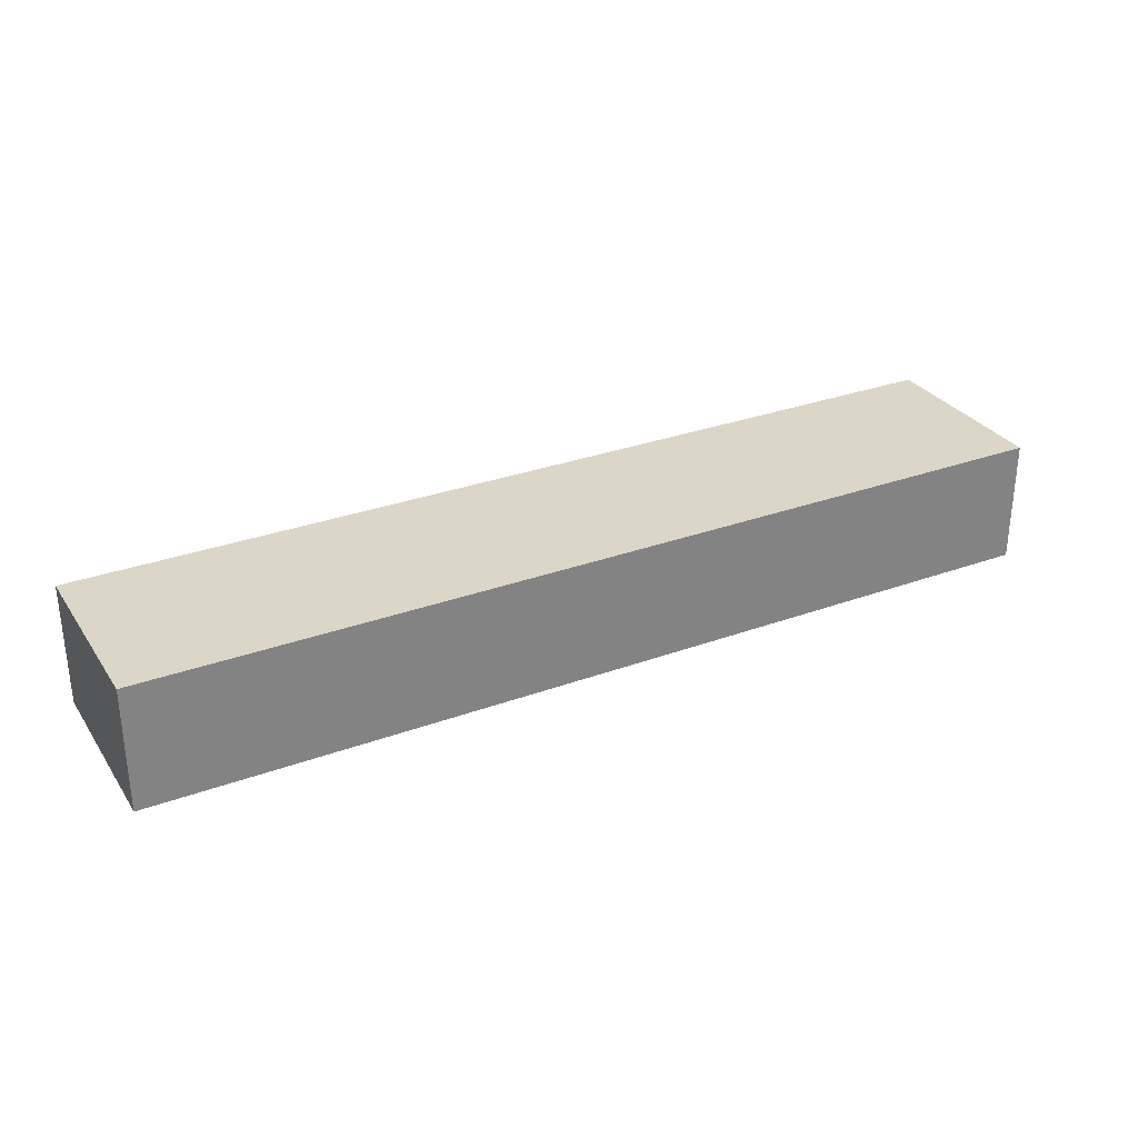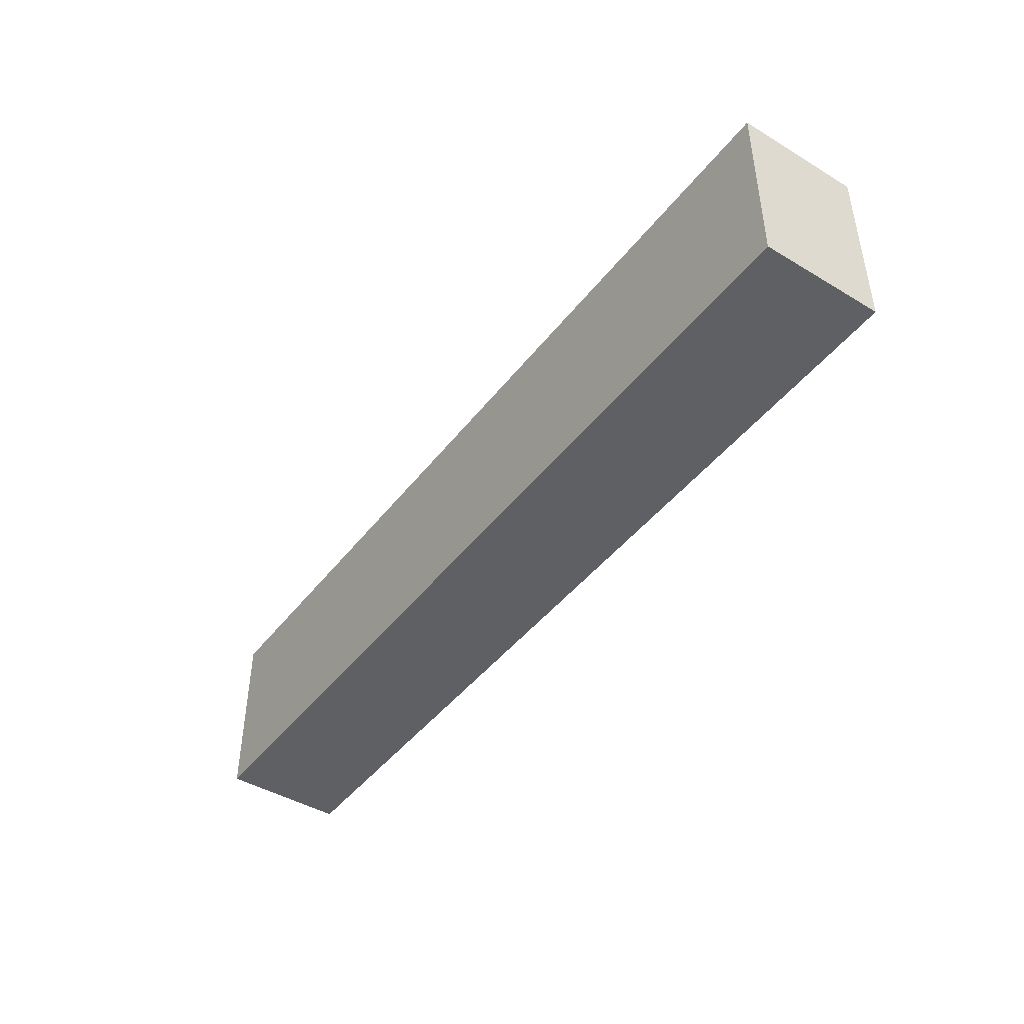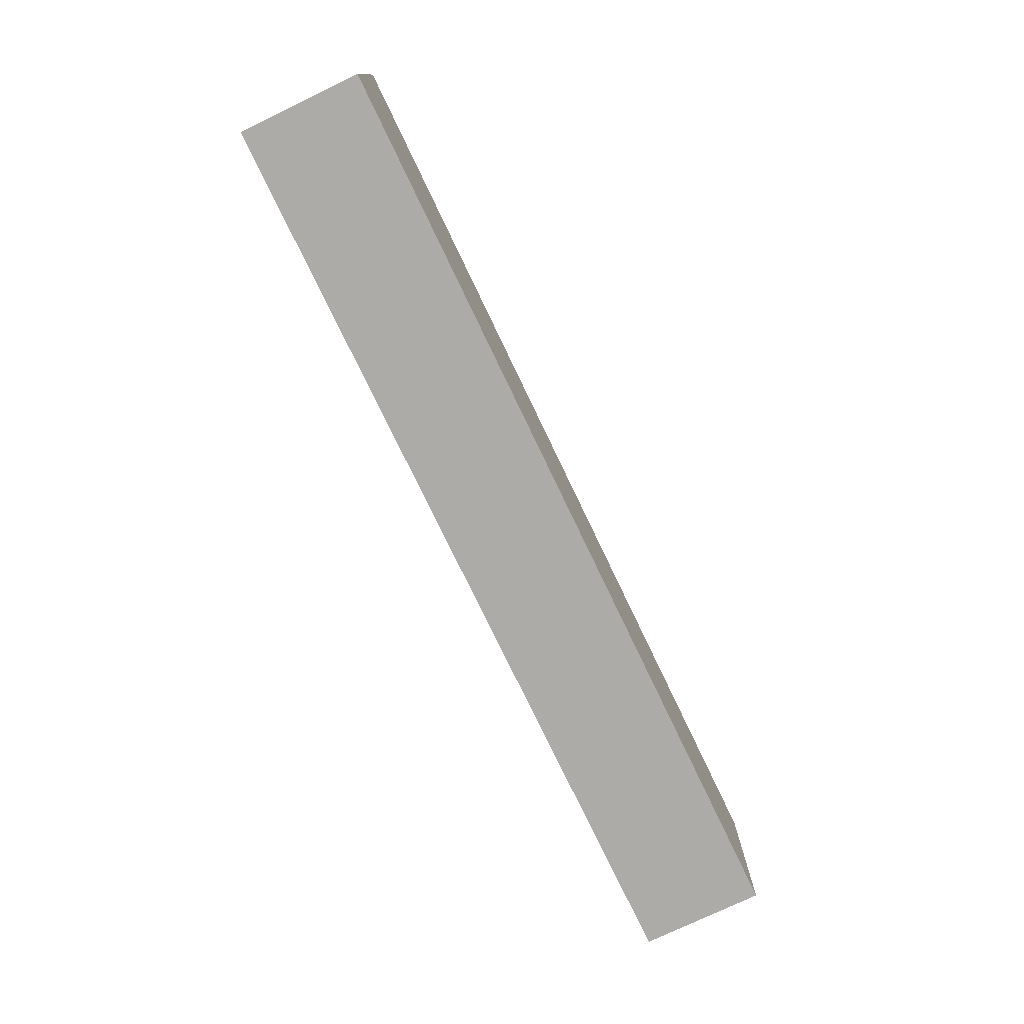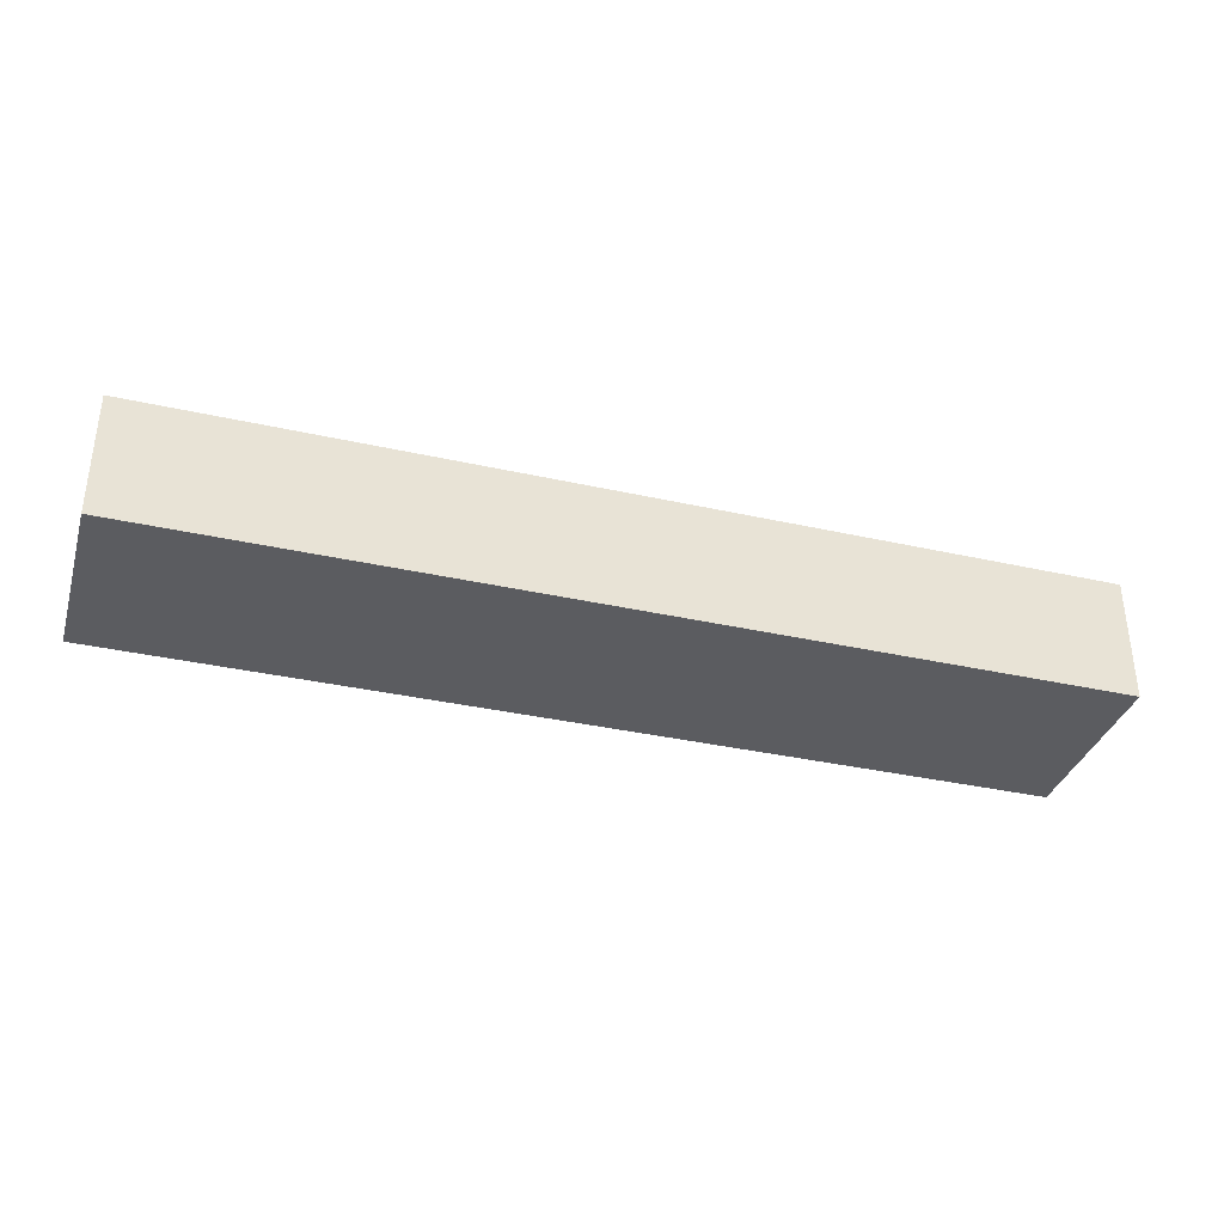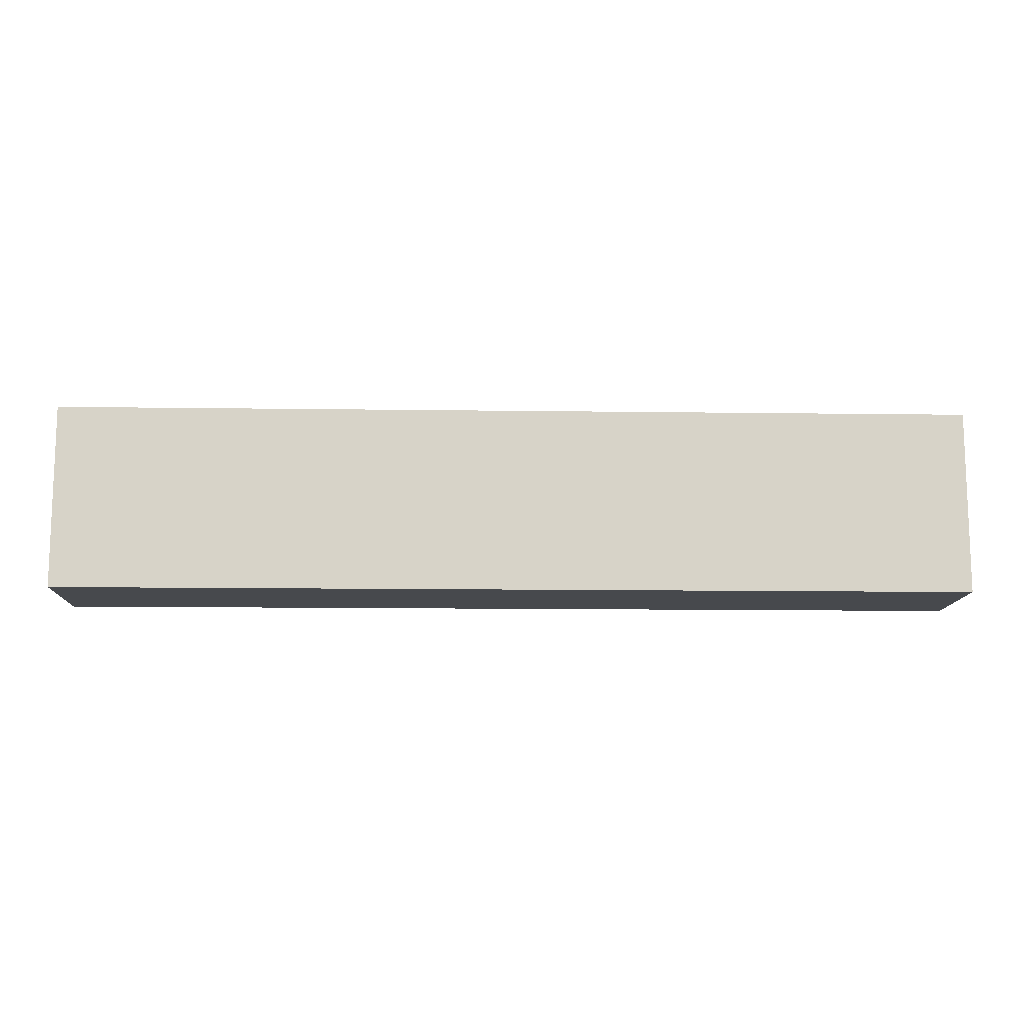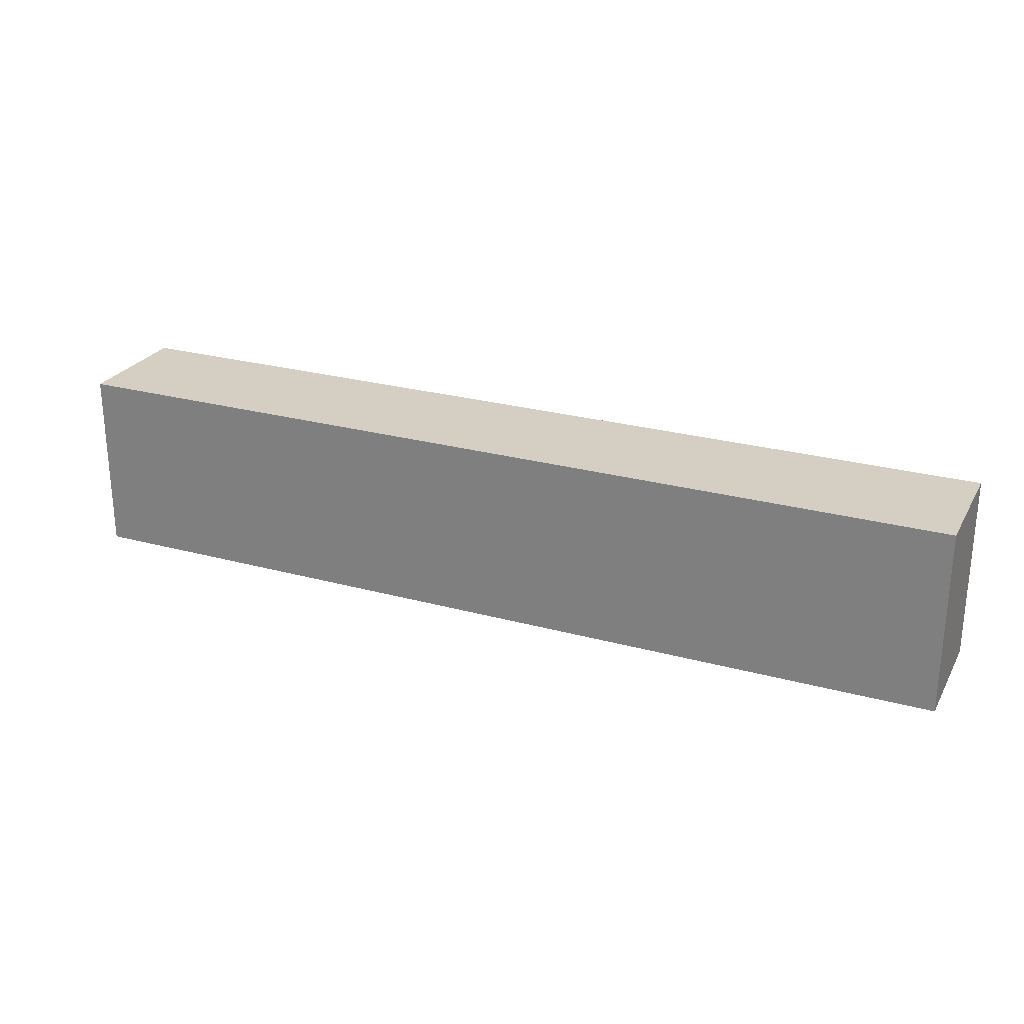
<metadata>
{"format":"obj","ext":"obj","renderer":"f3d","projection":"perspective","resolution":1024,"background":"white","views":[{"elev":30.2,"azim":-28.0,"up":"+Y"},{"elev":-44.3,"azim":-125.0,"up":"+Z"},{"elev":-76.2,"azim":-64.4,"up":"+Z"},{"elev":-35.3,"azim":-16.6,"up":"+Y"},{"elev":-12.1,"azim":-1.9,"up":"+Z"},{"elev":25.6,"azim":23.7,"up":"+Z"}]}
</metadata>
<code>
o Component_6_4/Component_6/mesh45/mesh45-geometry#mesh45-geometry
v -0.1265 -0.5128 0.07666
v -0.1265 -0.521 0.0644
v -0.1265 -0.521 0.07666
v -0.1265 -0.5128 0.0644
v -0.06519 -0.521 0.07666
v -0.06519 -0.5128 0.0644
v -0.06519 -0.521 0.0644
v -0.06519 -0.5128 0.07666
f 1 2 3
f 2 1 4
f 3 2 1
f 4 1 2
f 2 5 3
f 3 5 2
f 5 1 3
f 3 1 5
f 1 6 4
f 4 6 1
f 6 2 4
f 4 2 6
f 5 2 7
f 7 2 5
f 1 5 8
f 8 5 1
f 6 1 8
f 8 1 6
f 2 6 7
f 7 6 2
f 6 5 7
f 7 5 6
f 5 6 8
f 8 6 5

</code>
